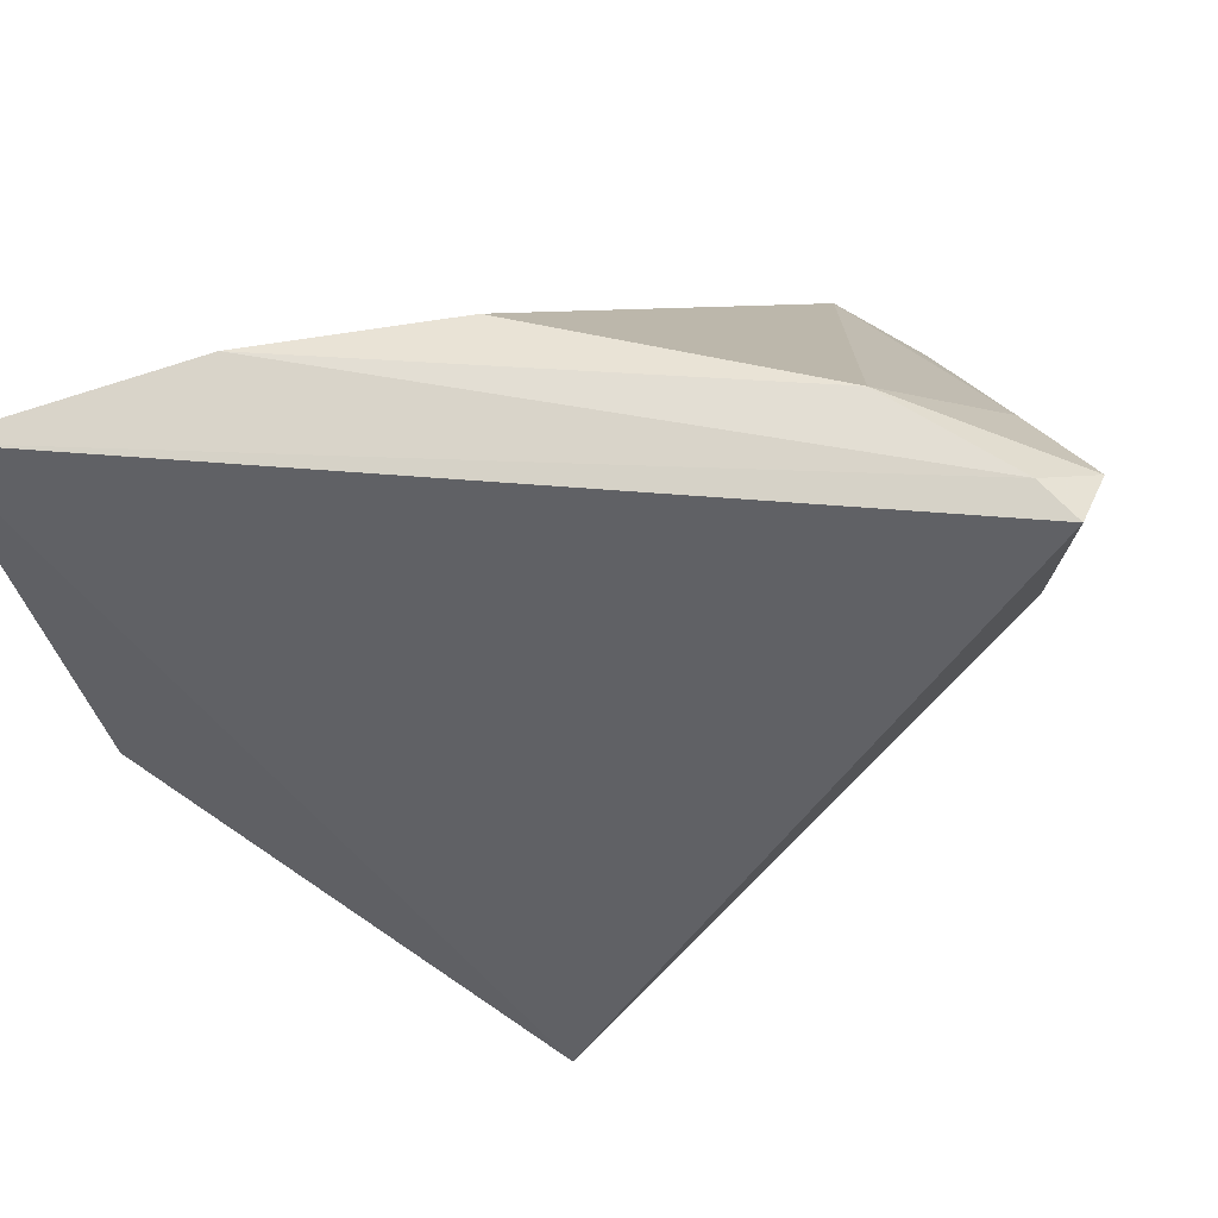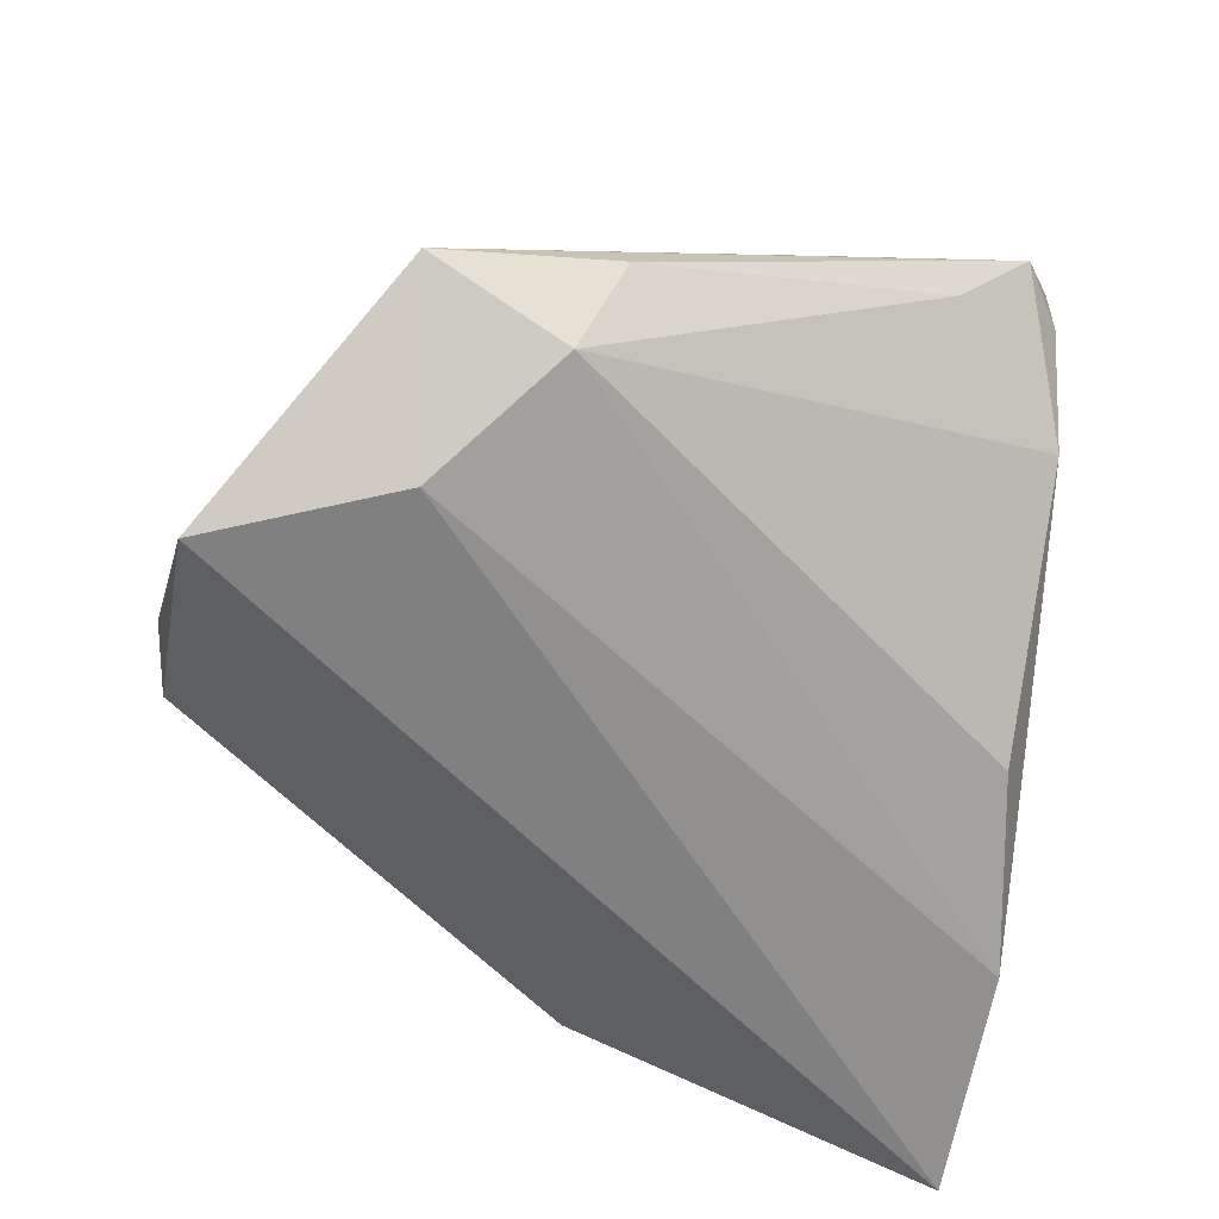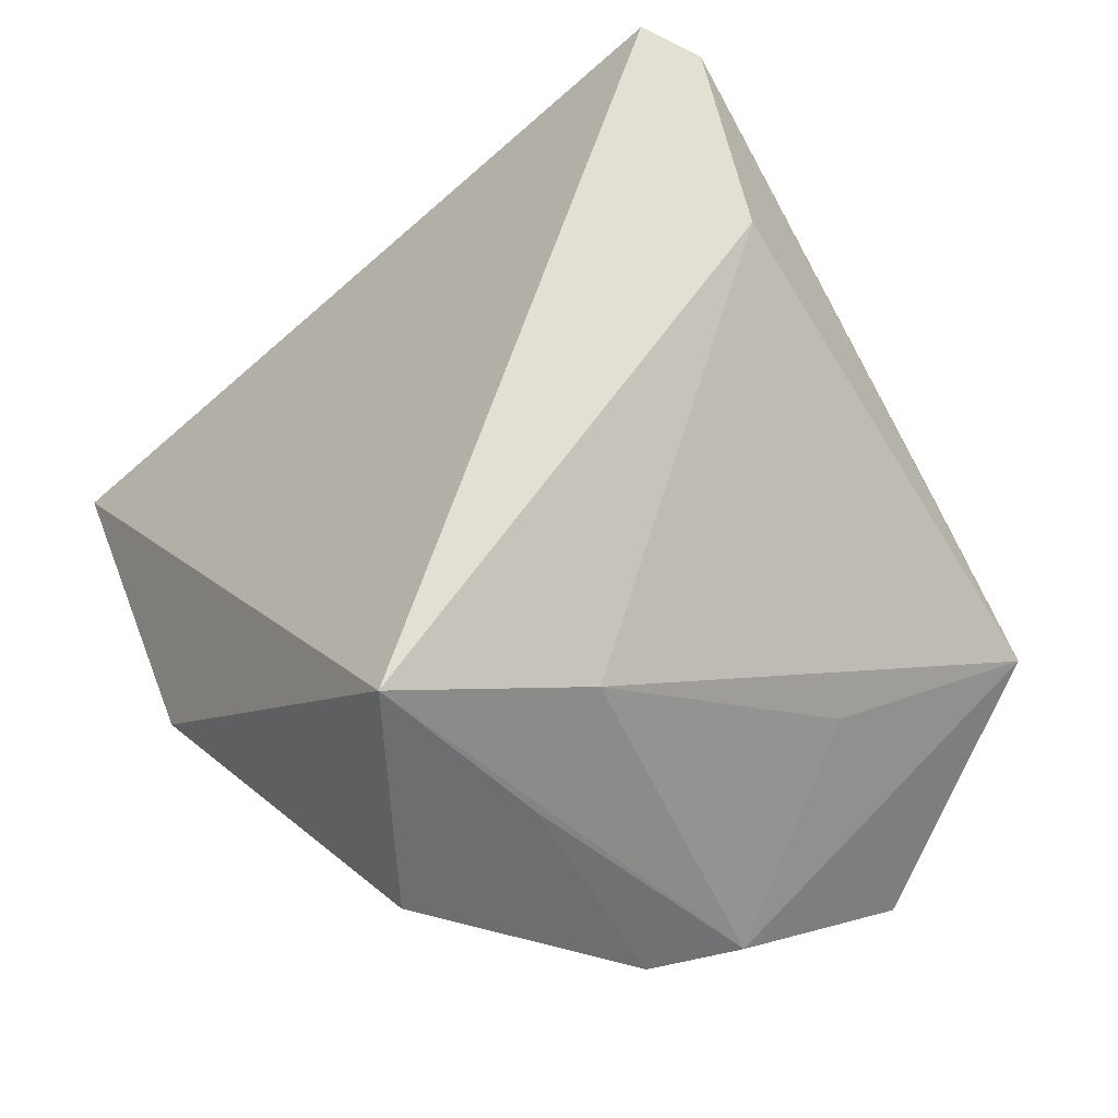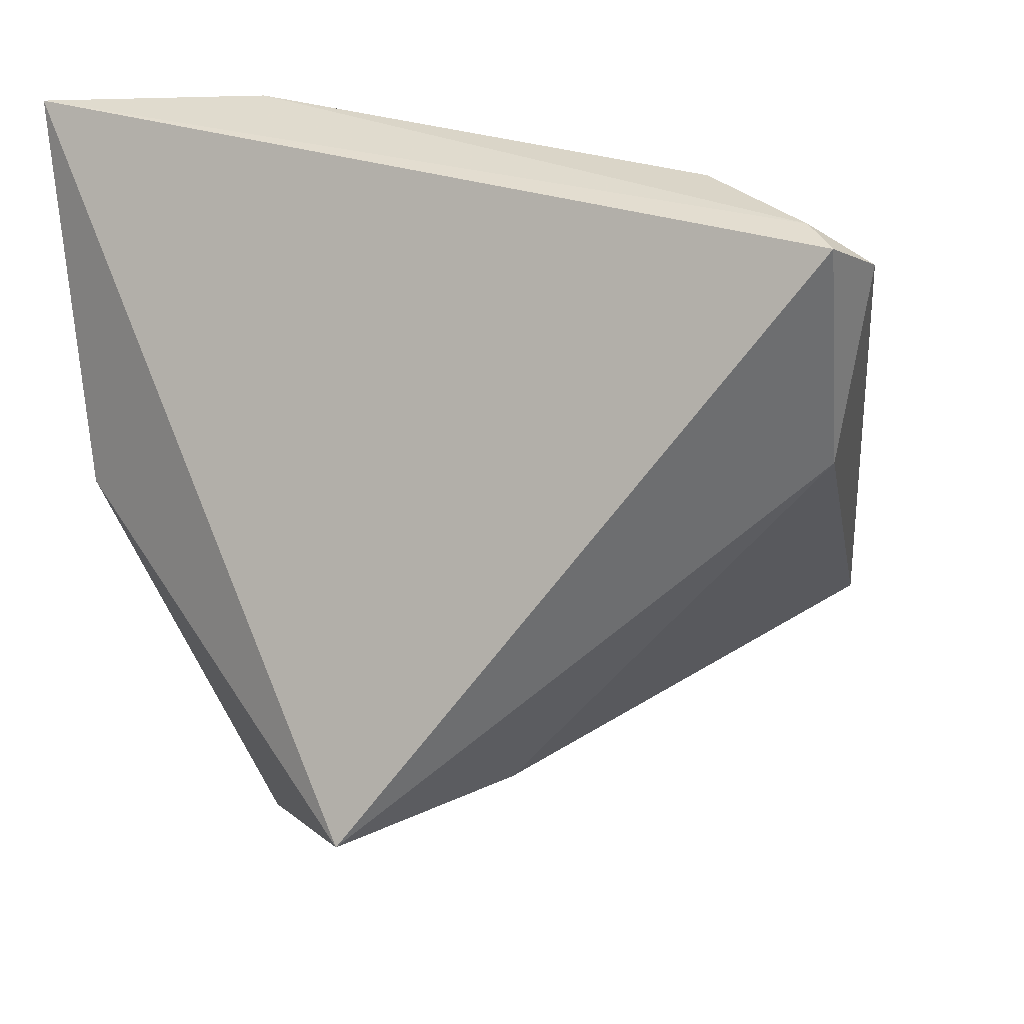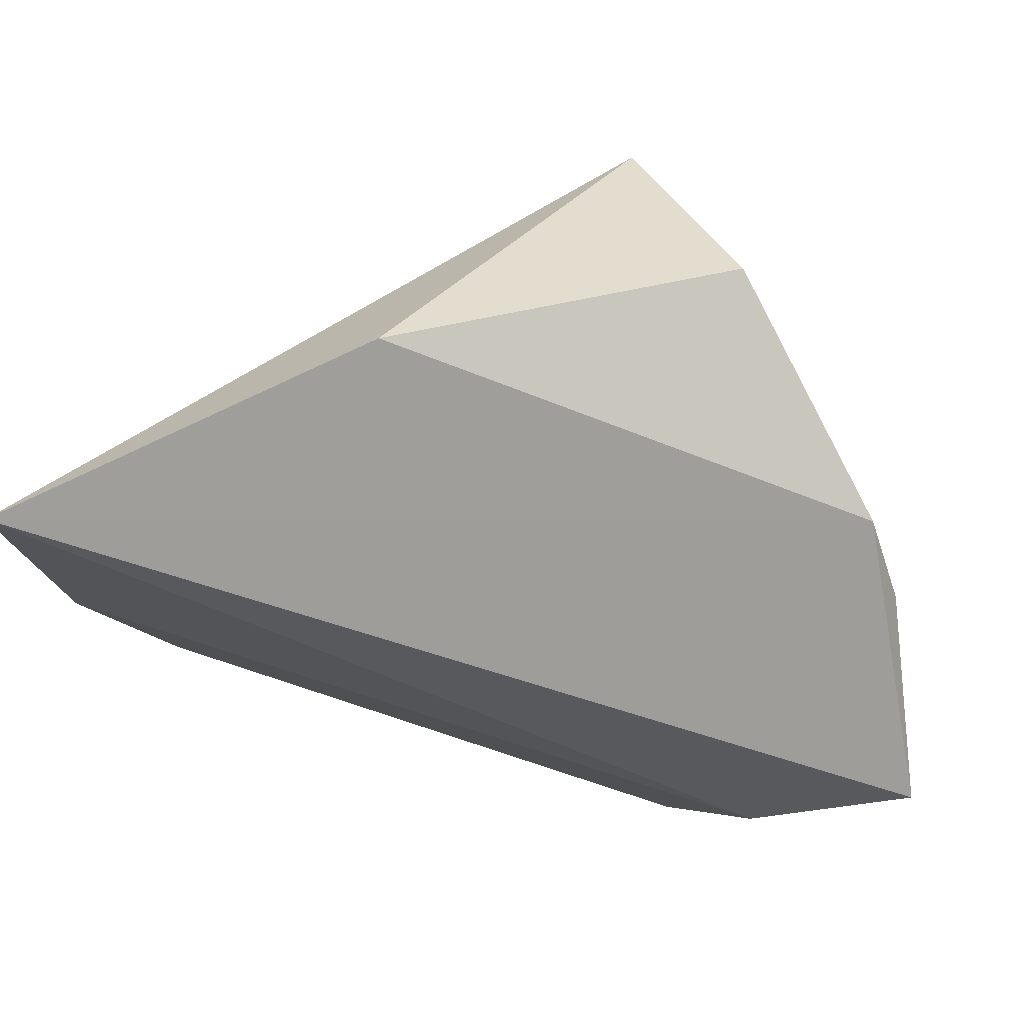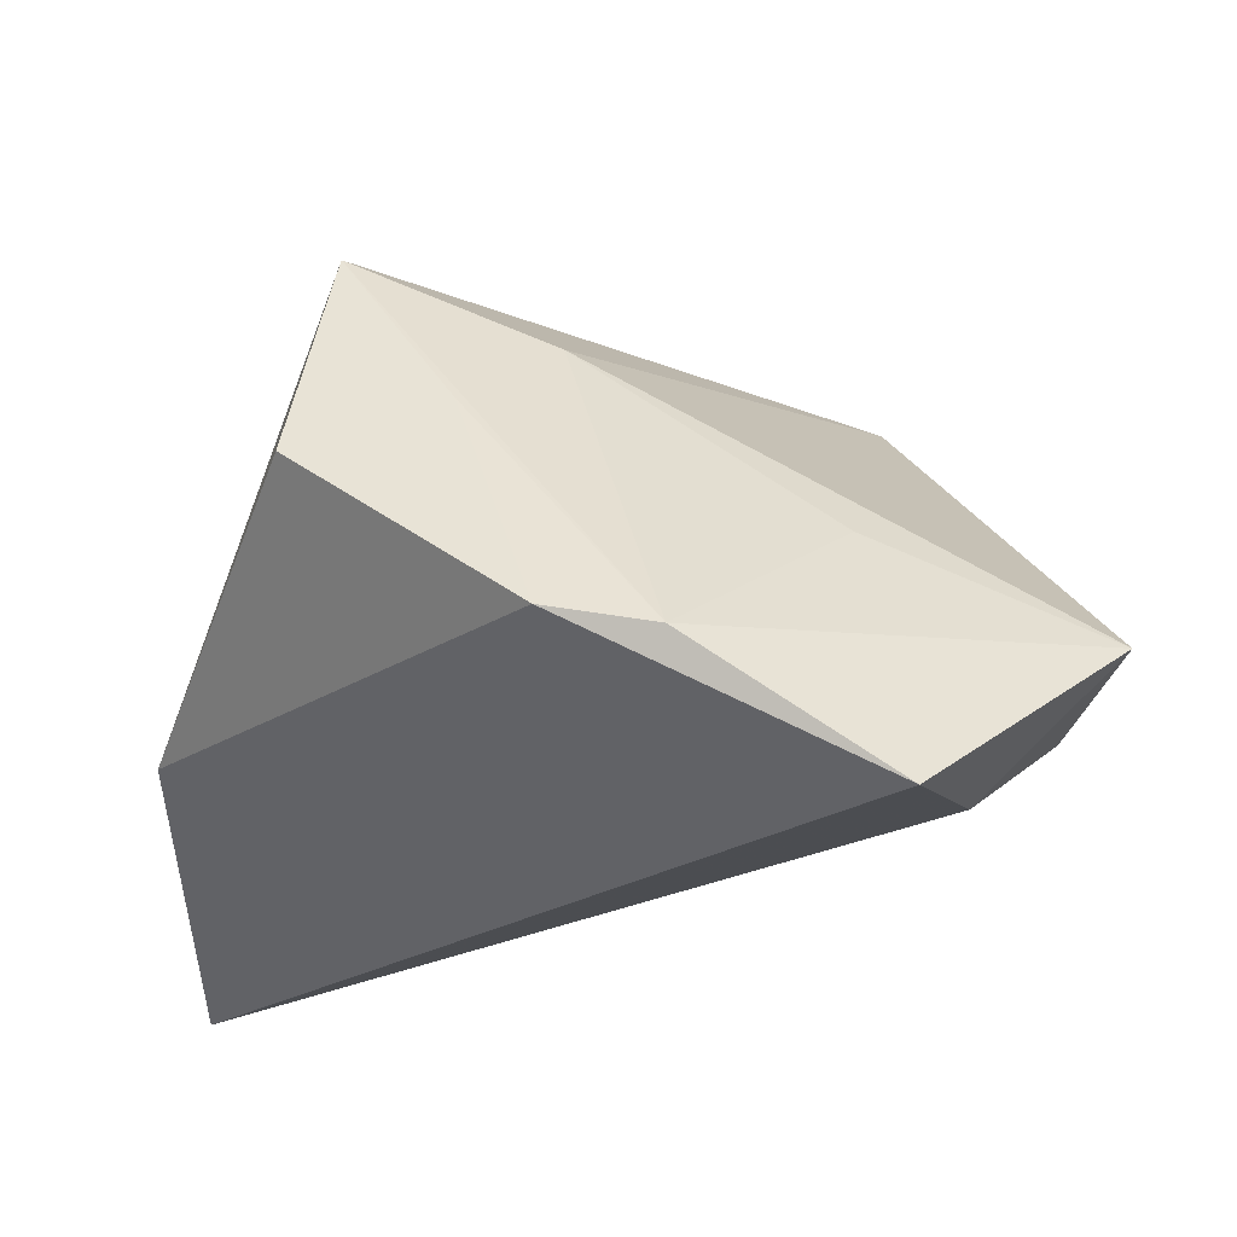
<metadata>
{"format":"obj","ext":"obj","renderer":"f3d","projection":"perspective","resolution":1024,"background":"white","views":[{"elev":67.3,"azim":-36.2,"up":"+Y"},{"elev":-51.4,"azim":81.2,"up":"+Z"},{"elev":62.9,"azim":-19.6,"up":"+Z"},{"elev":29.3,"azim":-12.8,"up":"+Y"},{"elev":-40.9,"azim":-75.1,"up":"+Z"},{"elev":-21.3,"azim":2.7,"up":"+Z"}]}
</metadata>
<code>
v -0.02345 0.04306 -0.02084
v -0.04704 -0.0002812 -0.01207
v 0.006823 -0.04752 -0.0151
v -0.02955 -0.03744 0.006579
v 0.03225 0.03874 0.03194
v 0.03377 0.02934 0.02021
v 0.02543 0.04306 0.02989
v -0.002323 0.0398 -0.01207
v -0.00357 -0.02673 0.02184
v 0.02632 0.04246 0.03529
v 0.02813 -0.04499 -0.02922
v 0.04603 -0.007246 -0.002152
v 0.02953 0.01589 0.03168
v -0.04835 0.0415 -0.02922
v -0.02623 -0.02467 0.03349
v 0.03399 -0.02443 -0.0251
v -0.004793 -0.04672 -0.01281
v 0.04387 -0.01211 -0.01488
v -0.01337 -0.03437 0.01319
v 0.01938 0.04306 0.01471
v 0.02396 -0.03051 0.0003259
v 0.04956 -0.02676 -0.01041
f 10 14 15
f 17 14 11
f 2 15 14
f 2 4 15
f 14 17 2
f 2 17 4
f 11 14 16
f 3 17 11
f 15 4 19
f 4 17 19
f 19 3 15
f 17 3 19
f 18 8 20
f 1 16 14
f 1 20 8
f 1 8 18
f 18 16 1
f 10 15 13
f 11 16 22
f 22 16 18
f 22 3 11
f 18 12 22
f 20 1 7
f 7 14 10
f 7 1 14
f 18 20 6
f 6 12 18
f 3 22 21
f 9 13 15
f 9 22 13
f 9 21 22
f 15 3 9
f 3 21 9
f 20 7 5
f 5 6 20
f 5 7 10
f 10 13 5
f 12 6 5
f 13 22 5
f 5 22 12

</code>
